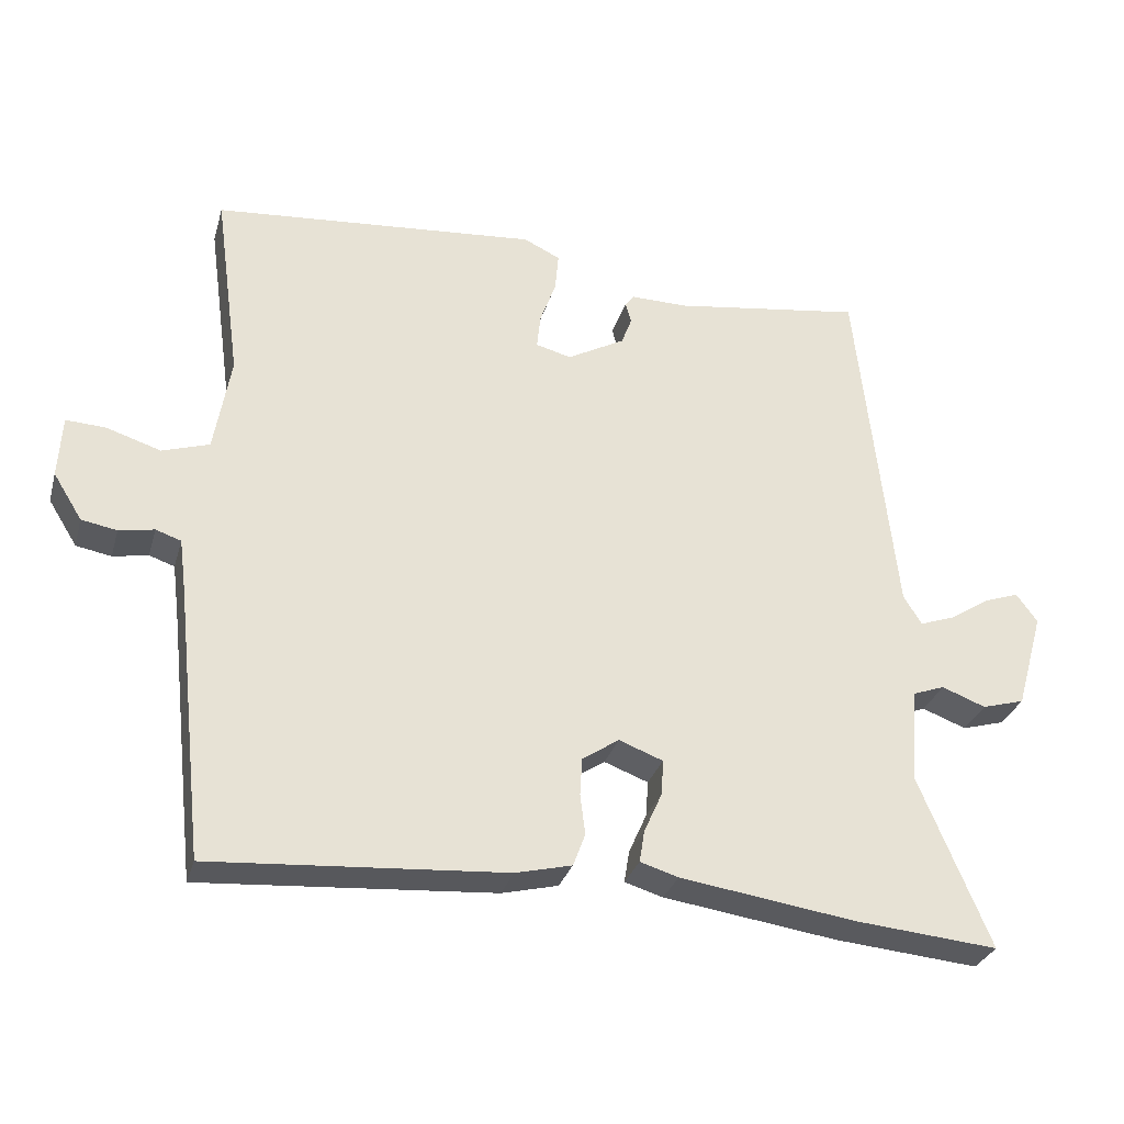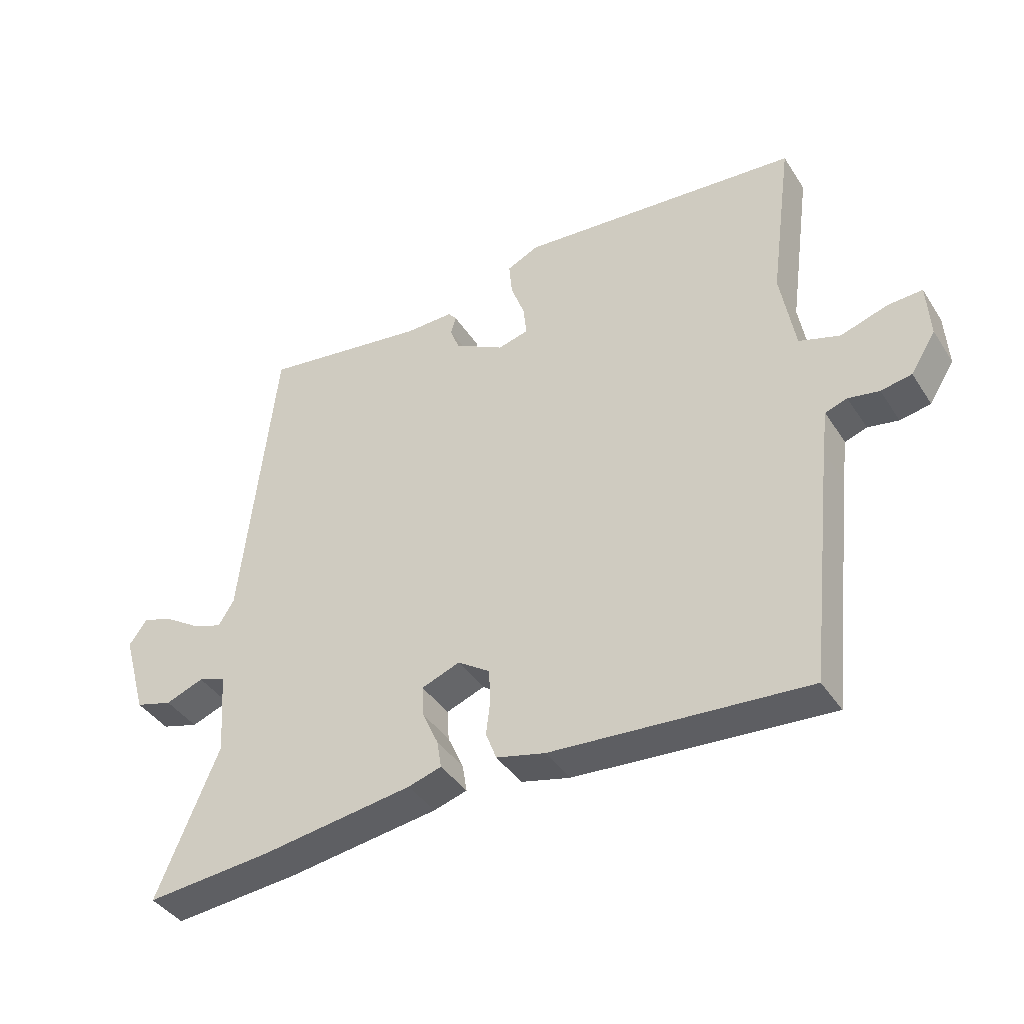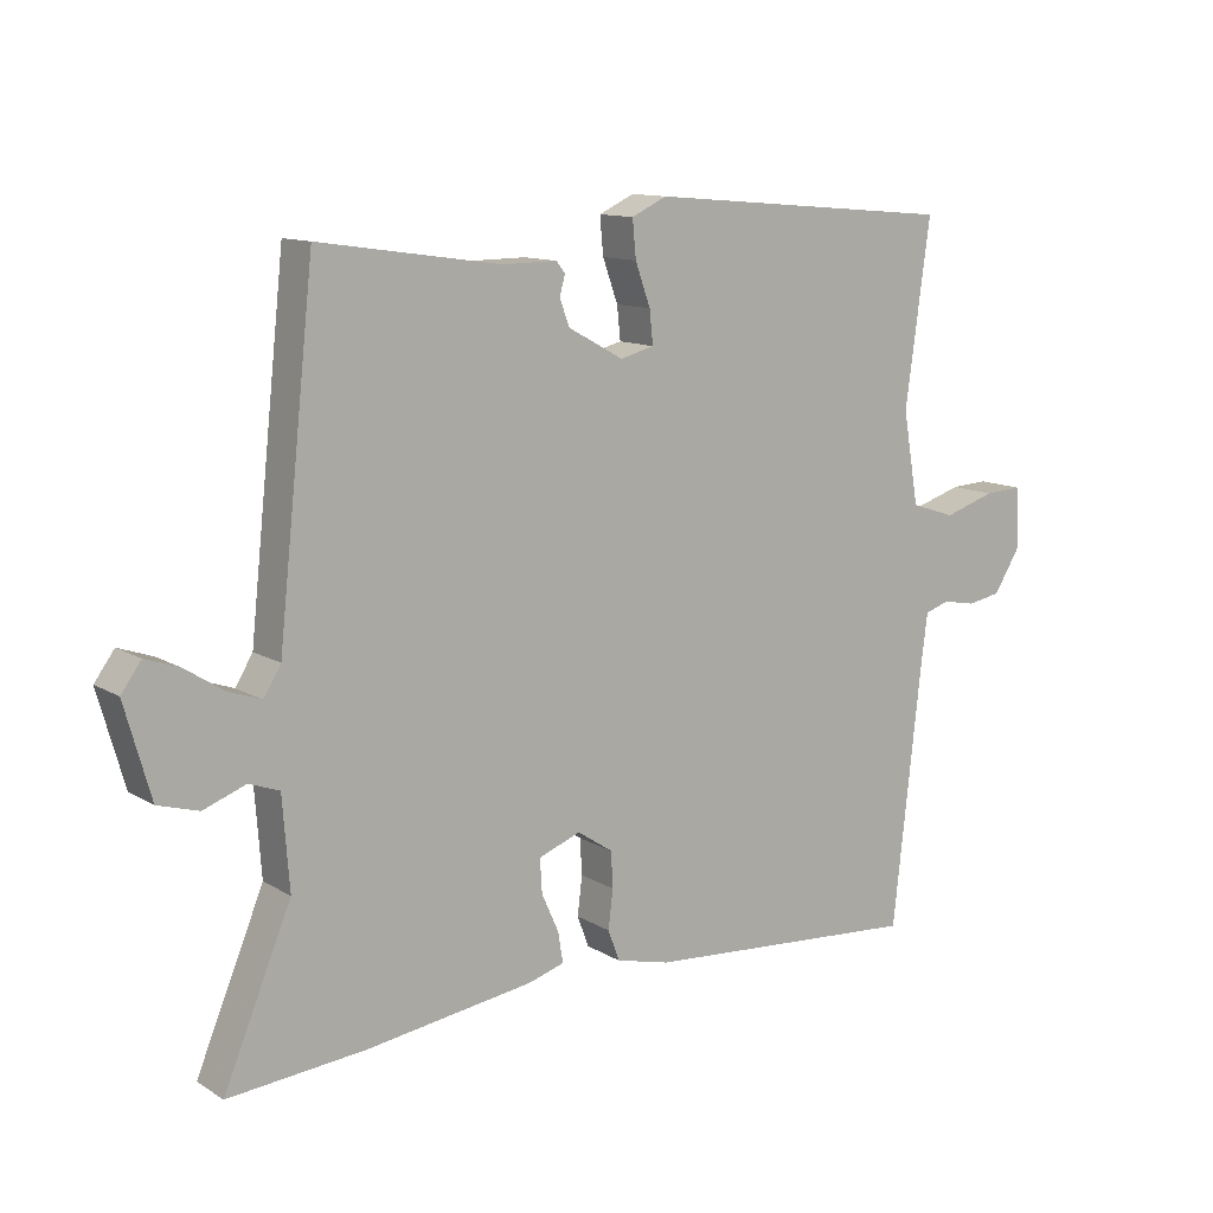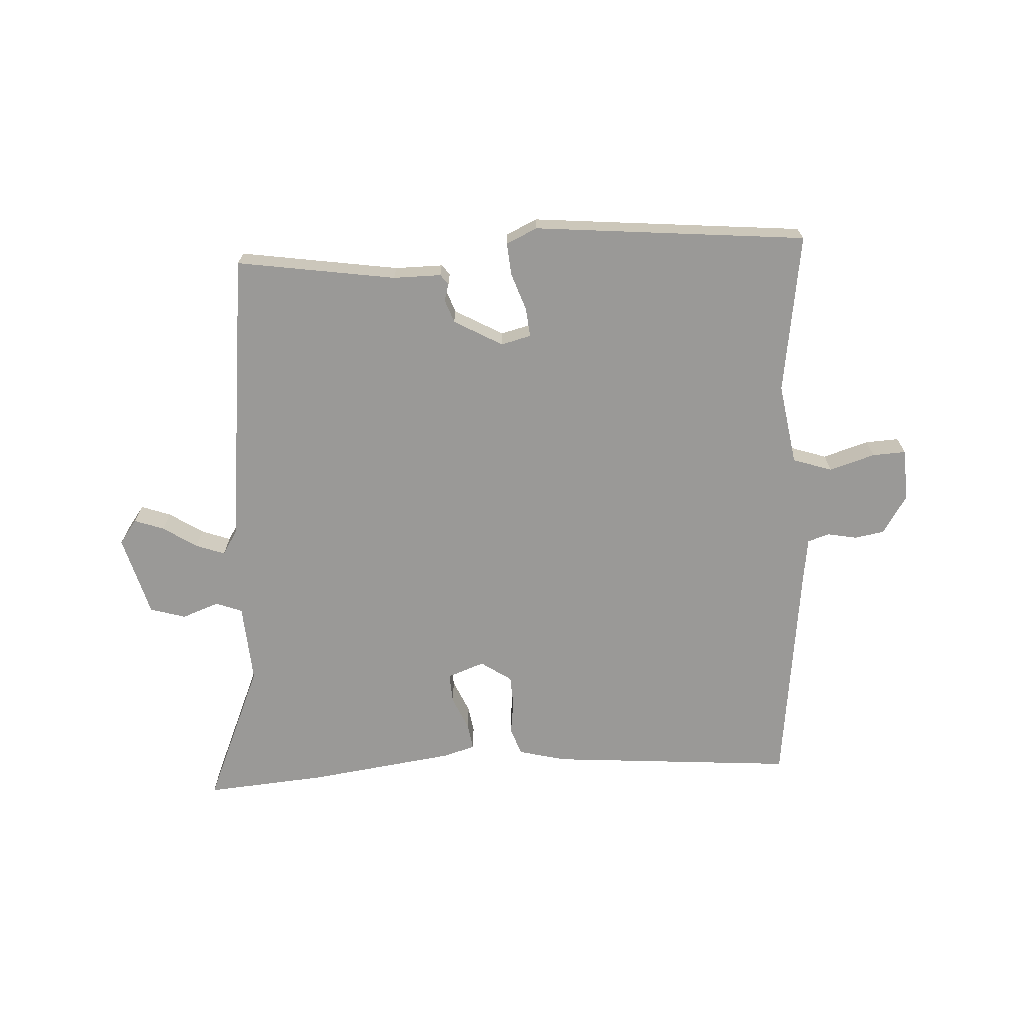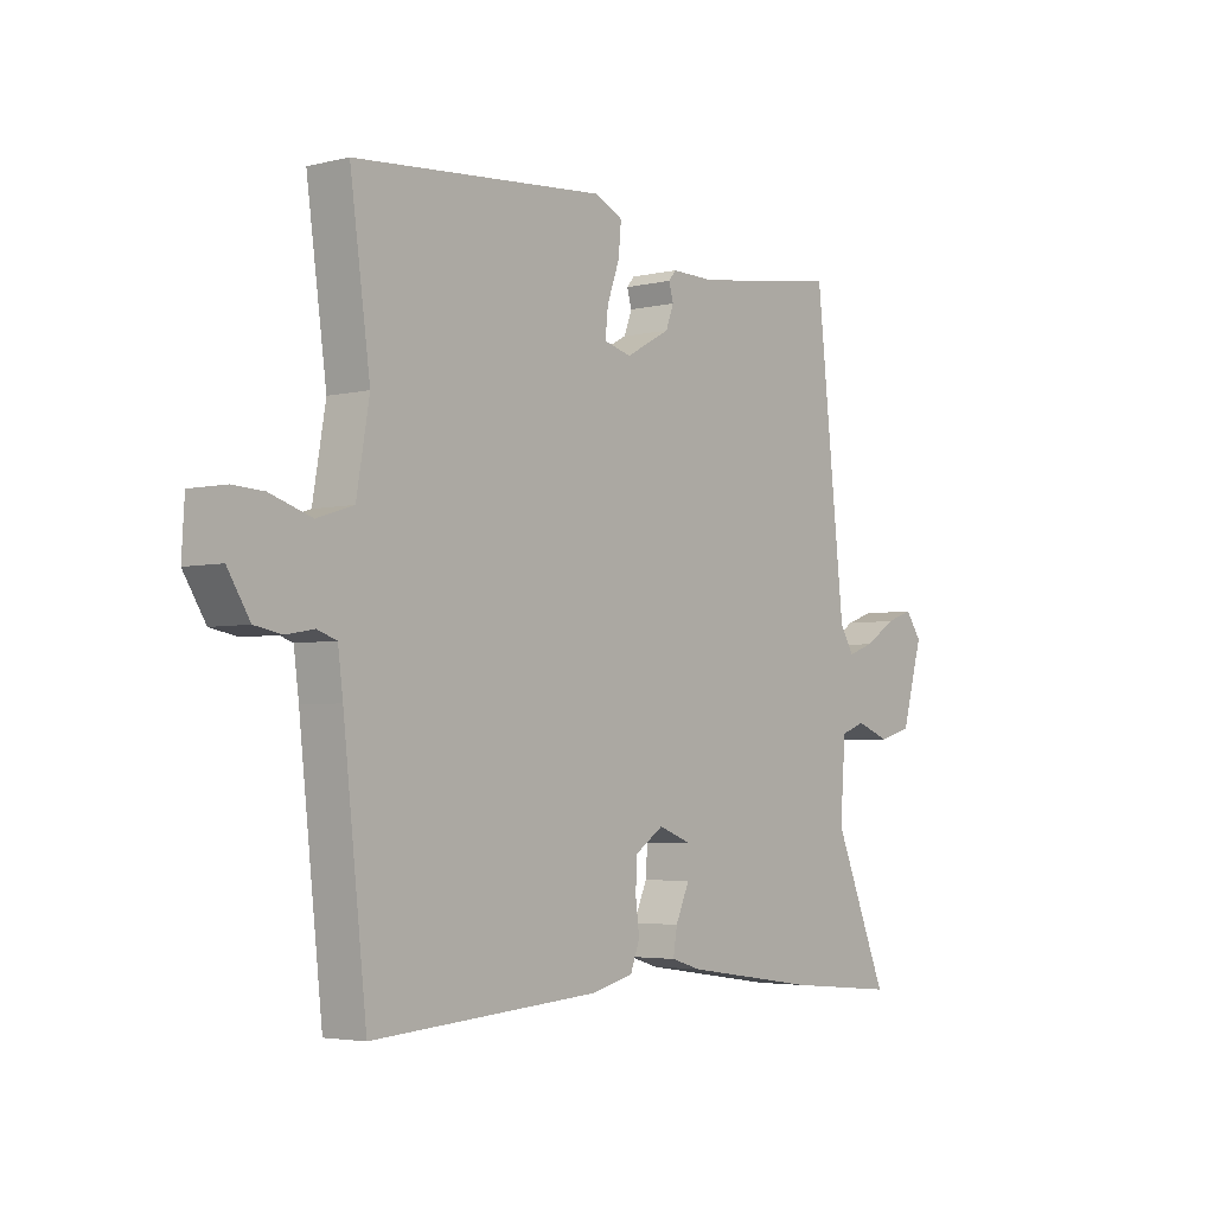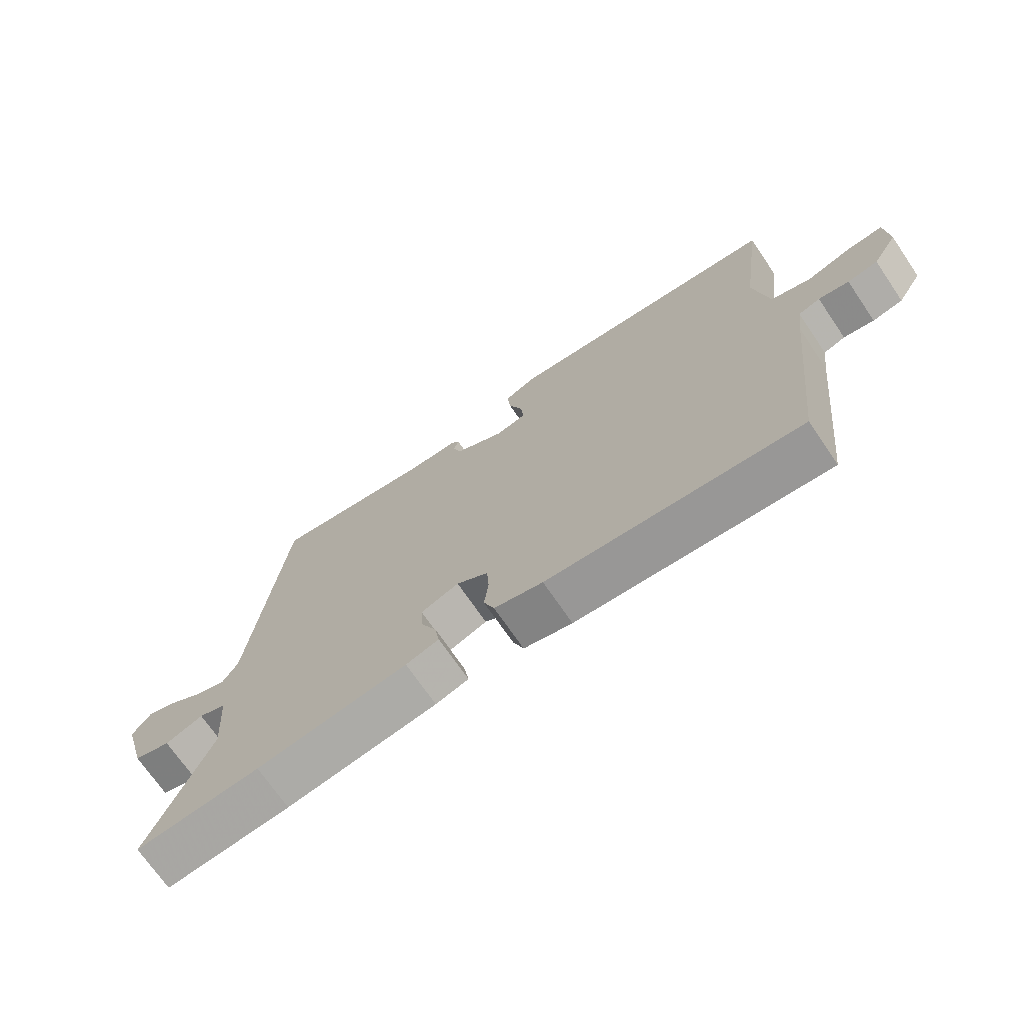
<metadata>
{"format":"obj","ext":"obj","renderer":"f3d","projection":"perspective","resolution":1024,"background":"white","views":[{"elev":-30.1,"azim":164.8,"up":"+Z"},{"elev":-40.4,"azim":30.0,"up":"+Z"},{"elev":11.8,"azim":-35.8,"up":"+Z"},{"elev":-68.9,"azim":2.7,"up":"+Y"},{"elev":-3.9,"azim":128.5,"up":"+Z"},{"elev":-71.1,"azim":34.3,"up":"+Z"}]}
</metadata>
<code>
v -0.408 0.07 -0.492
v -0.607 0.07 -0.51
v -0.509 0.07 -0.274
v -0.519 0.07 -0.142
v -0.563 0.07 -0.126
v -0.624 0.07 -0.149
v -0.683 0.07 -0.132
v -0.721 0.07 0.002
v -0.692 0.07 0.042
v -0.643 0.07 0.025
v -0.587 0.07 -0.011
v -0.539 0.07 -0.028
v -0.514 0.07 0.013
v -0.461 0.07 0.502
v -0.198 0.07 0.464
v -0.119 0.07 0.465
v -0.106 0.07 0.449
v -0.114 0.07 0.42
v -0.1 0.07 0.382
v -0.02 0.07 0.338
v 0.029 0.07 0.351
v 0.024 0.07 0.399
v 0.002 0.07 0.46
v -0.003 0.07 0.514
v 0.048 0.07 0.538
v 0.498 0.07 0.5
v 0.462 0.07 0.236
v 0.485 0.07 0.102
v 0.55 0.07 0.081
v 0.625 0.07 0.105
v 0.68 0.07 0.108
v 0.685 0.07 0.022
v 0.645 0.07 -0.042
v 0.596 0.07 -0.051
v 0.547 0.07 -0.042
v 0.512 0.07 -0.054
v 0.503 0.07 -0.124
v 0.461 0.07 -0.504
v 0.055 0.07 -0.475
v -0.023 0.07 -0.456
v -0.04 0.07 -0.411
v -0.033 0.07 -0.355
v -0.036 0.07 -0.303
v -0.087 0.07 -0.269
v -0.148 0.07 -0.292
v -0.145 0.07 -0.341
v -0.12 0.07 -0.397
v -0.113 0.07 -0.441
v -0.166 0.07 -0.457
v -0.408 0 -0.492
v -0.607 0 -0.51
v -0.509 0 -0.274
v -0.519 0 -0.142
v -0.563 0 -0.126
v -0.624 0 -0.149
v -0.683 0 -0.132
v -0.721 0 0.002
v -0.692 0 0.042
v -0.643 0 0.025
v -0.587 0 -0.011
v -0.539 0 -0.028
v -0.514 0 0.013
v -0.461 0 0.502
v -0.198 0 0.464
v -0.119 0 0.465
v -0.106 0 0.449
v -0.114 0 0.42
v -0.1 0 0.382
v -0.02 0 0.338
v 0.029 0 0.351
v 0.024 0 0.399
v 0.002 0 0.46
v -0.003 0 0.514
v 0.048 0 0.538
v 0.498 0 0.5
v 0.462 0 0.236
v 0.485 0 0.102
v 0.55 0 0.081
v 0.625 0 0.105
v 0.68 0 0.108
v 0.685 0 0.022
v 0.645 0 -0.042
v 0.596 0 -0.051
v 0.547 0 -0.042
v 0.512 0 -0.054
v 0.503 0 -0.124
v 0.461 0 -0.504
v 0.055 0 -0.475
v -0.023 0 -0.456
v -0.04 0 -0.411
v -0.033 0 -0.355
v -0.036 0 -0.303
v -0.087 0 -0.269
v -0.148 0 -0.292
v -0.145 0 -0.341
v -0.12 0 -0.397
v -0.113 0 -0.441
v -0.166 0 -0.457
f 1 2 3
f 49 1 3
f 48 49 3
f 47 48 3
f 46 47 3
f 45 46 3 4
f 44 45 4
f 40 41 42
f 39 40 42
f 38 39 42
f 37 38 42
f 36 37 42 43
f 33 34 35
f 32 33 35
f 31 32 35
f 30 31 35
f 29 30 35
f 28 29 35 36
f 25 26 27
f 24 25 27
f 23 24 27
f 22 23 27
f 21 22 27 28
f 36 43 44
f 28 36 44
f 21 28 44
f 20 21 44
f 15 16 17 18
f 15 18 19
f 14 15 19
f 13 14 19
f 9 10 11
f 8 9 11
f 7 8 11
f 6 7 11
f 5 6 11
f 5 11 12
f 19 20 44
f 13 19 44
f 12 13 44
f 5 12 44
f 4 5 44
f 52 51 50
f 52 50 98
f 52 98 97
f 52 97 96
f 52 96 95
f 53 52 95 94
f 53 94 93
f 91 90 89
f 91 89 88
f 91 88 87
f 91 87 86
f 92 91 86 85
f 84 83 82
f 84 82 81
f 84 81 80
f 84 80 79
f 84 79 78
f 85 84 78 77
f 76 75 74
f 76 74 73
f 76 73 72
f 76 72 71
f 77 76 71 70
f 93 92 85
f 93 85 77
f 93 77 70
f 93 70 69
f 67 66 65 64
f 68 67 64
f 68 64 63
f 68 63 62
f 60 59 58
f 60 58 57
f 60 57 56
f 60 56 55
f 60 55 54
f 61 60 54
f 93 69 68
f 93 68 62
f 93 62 61
f 93 61 54
f 93 54 53
f 1 50 51 2
f 2 51 52 3
f 3 52 53 4
f 4 53 54 5
f 5 54 55 6
f 6 55 56 7
f 7 56 57 8
f 8 57 58 9
f 9 58 59 10
f 10 59 60 11
f 11 60 61 12
f 12 61 62 13
f 13 62 63 14
f 14 63 64 15
f 15 64 65 16
f 16 65 66 17
f 17 66 67 18
f 18 67 68 19
f 19 68 69 20
f 20 69 70 21
f 21 70 71 22
f 22 71 72 23
f 23 72 73 24
f 24 73 74 25
f 25 74 75 26
f 26 75 76 27
f 27 76 77 28
f 28 77 78 29
f 29 78 79 30
f 30 79 80 31
f 31 80 81 32
f 32 81 82 33
f 33 82 83 34
f 34 83 84 35
f 35 84 85 36
f 36 85 86 37
f 37 86 87 38
f 38 87 88 39
f 39 88 89 40
f 40 89 90 41
f 41 90 91 42
f 42 91 92 43
f 43 92 93 44
f 44 93 94 45
f 45 94 95 46
f 46 95 96 47
f 47 96 97 48
f 48 97 98 49
f 49 98 50 1

</code>
